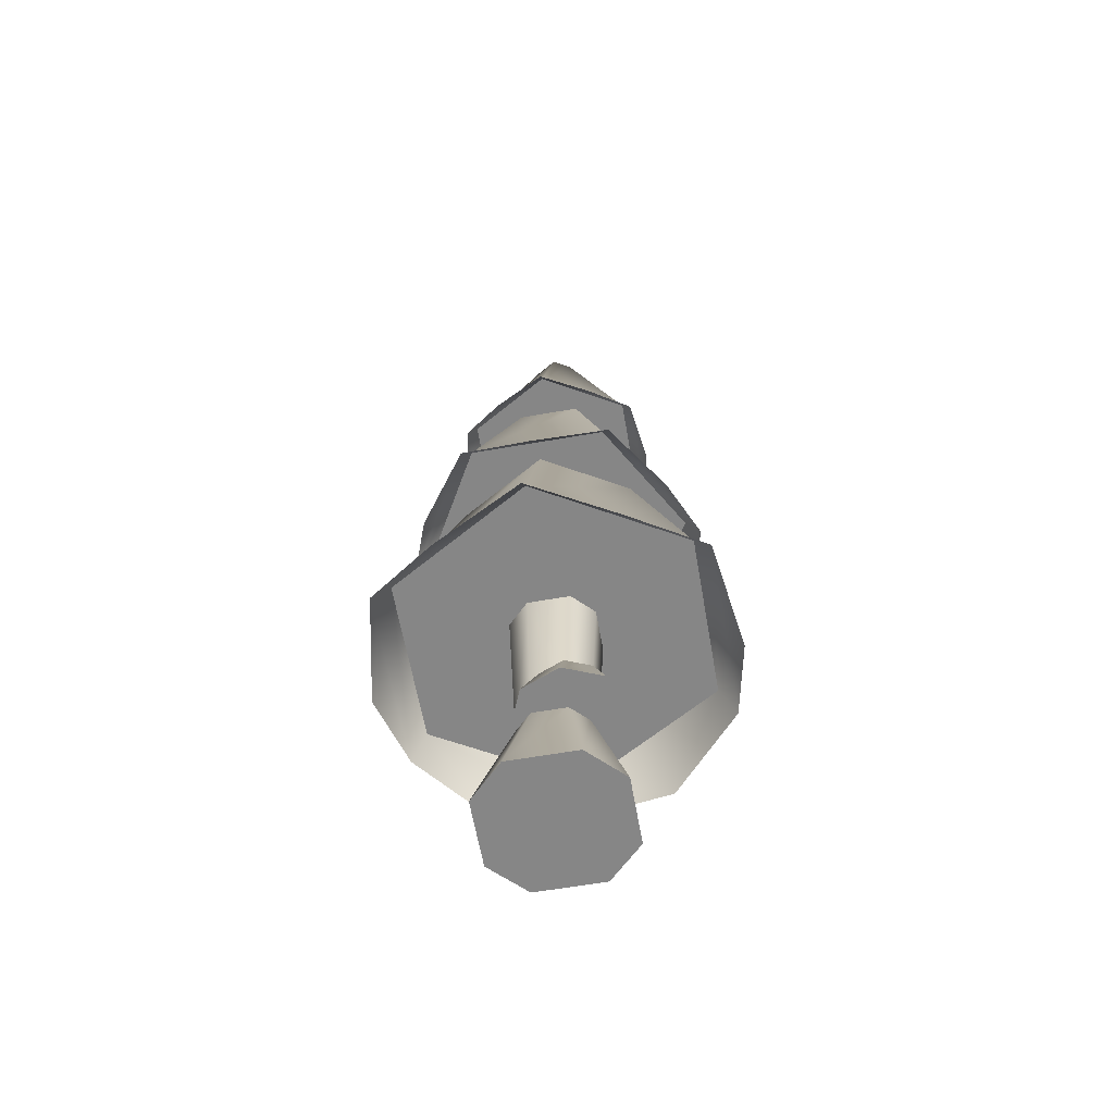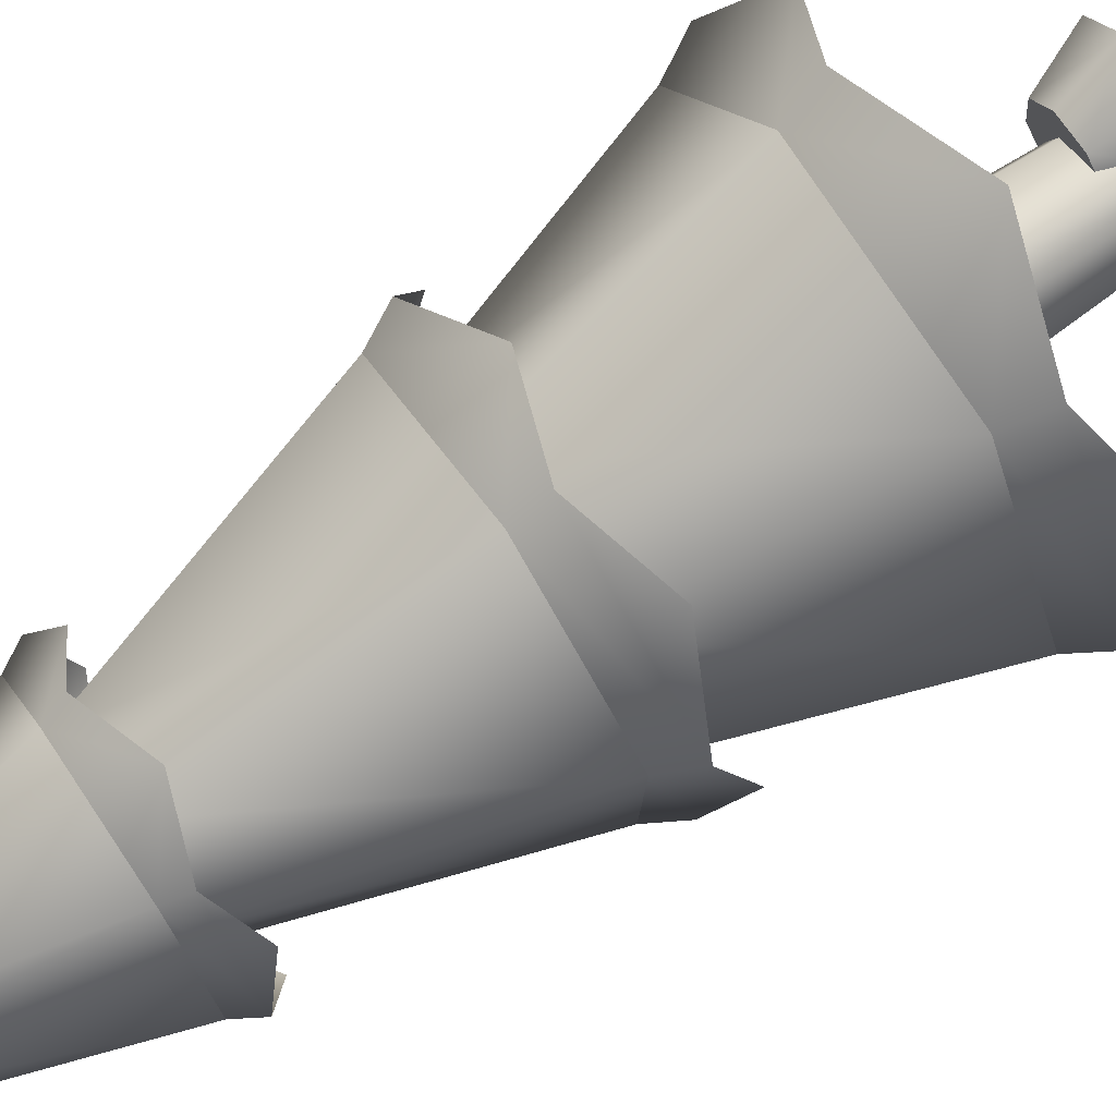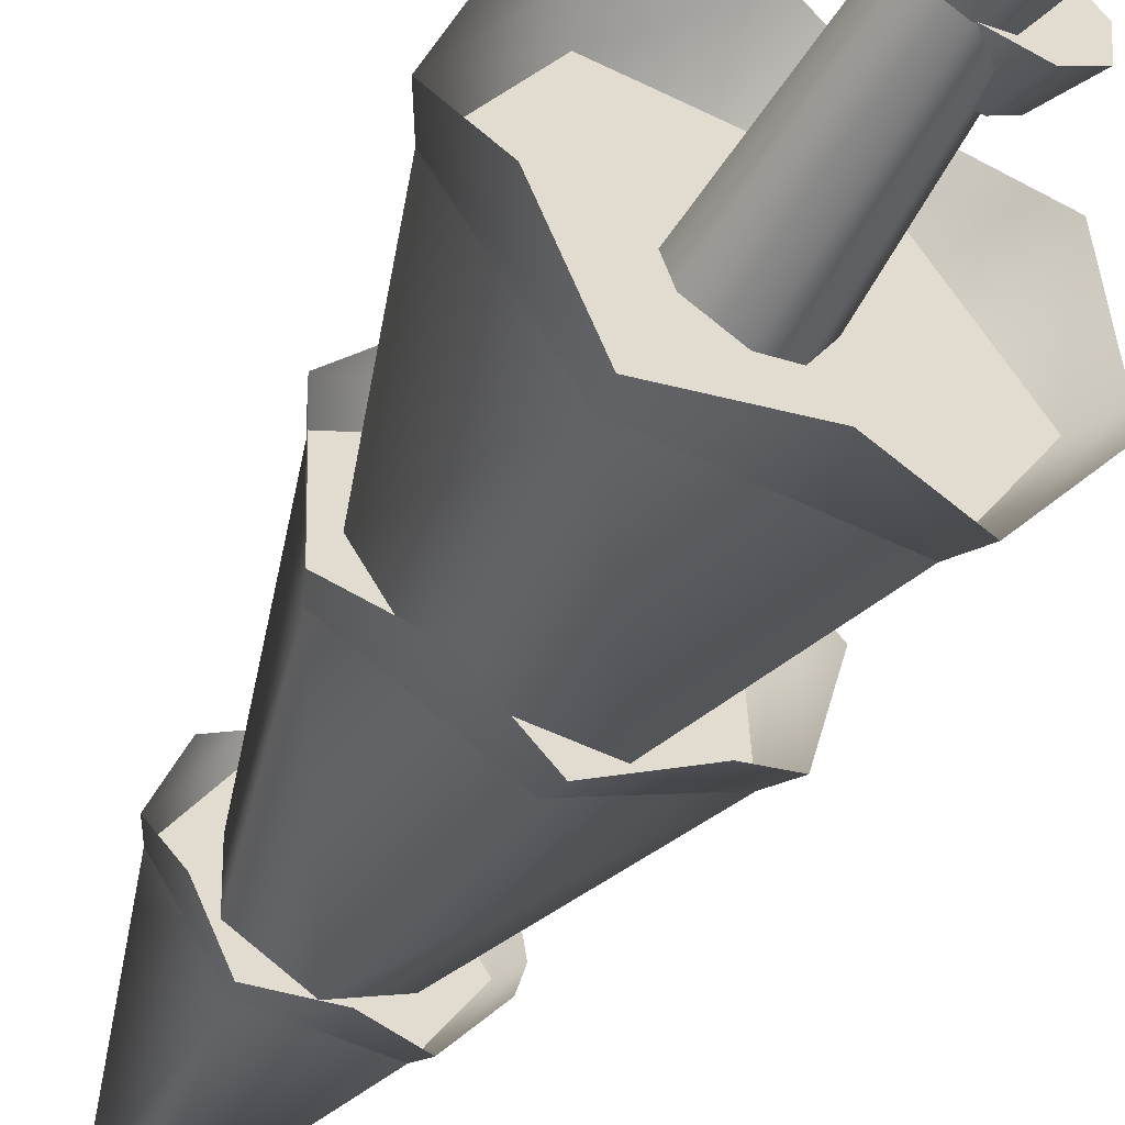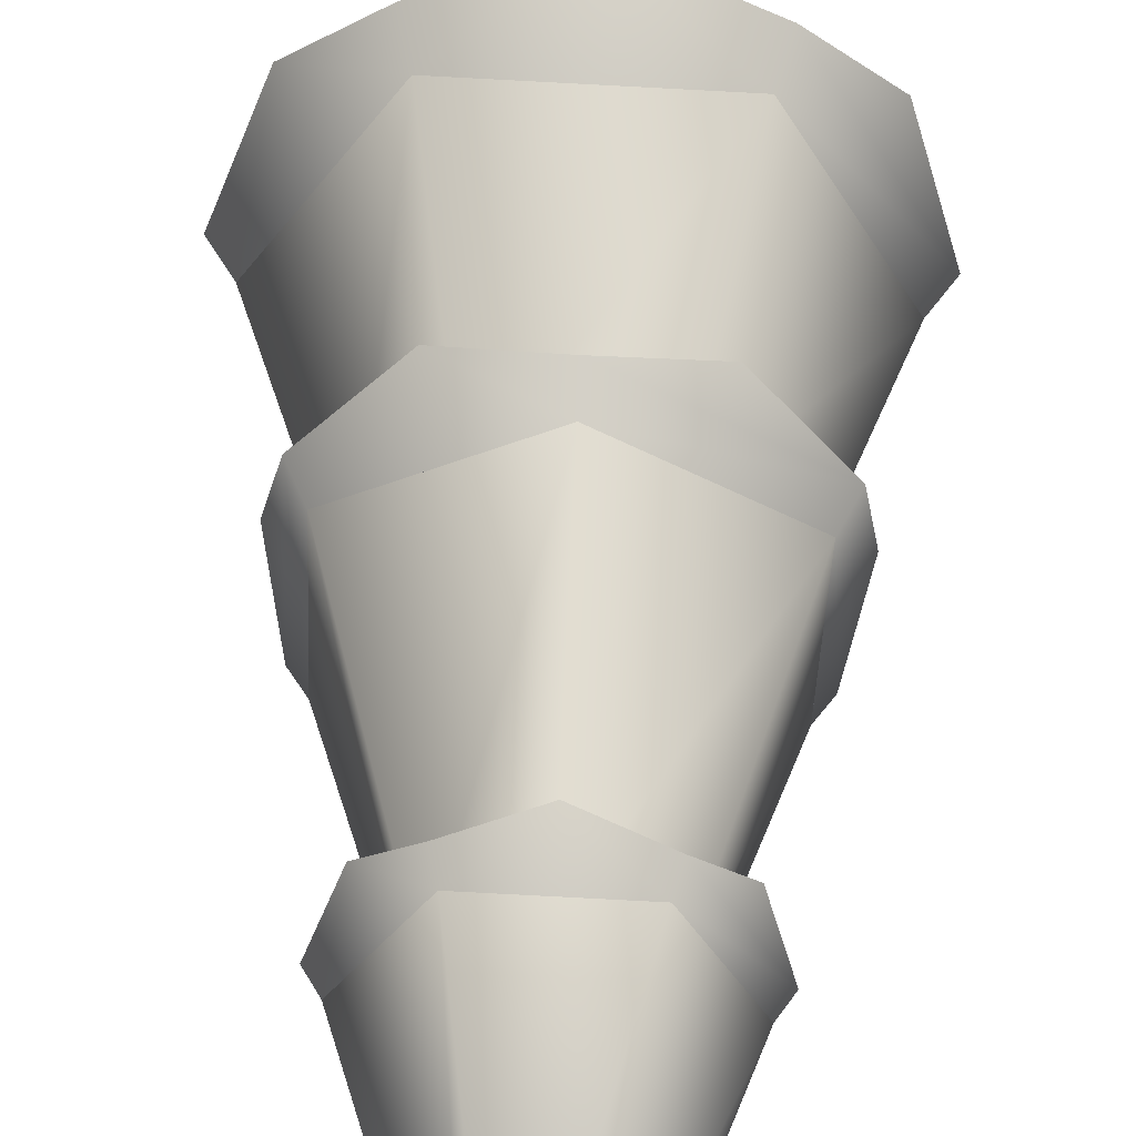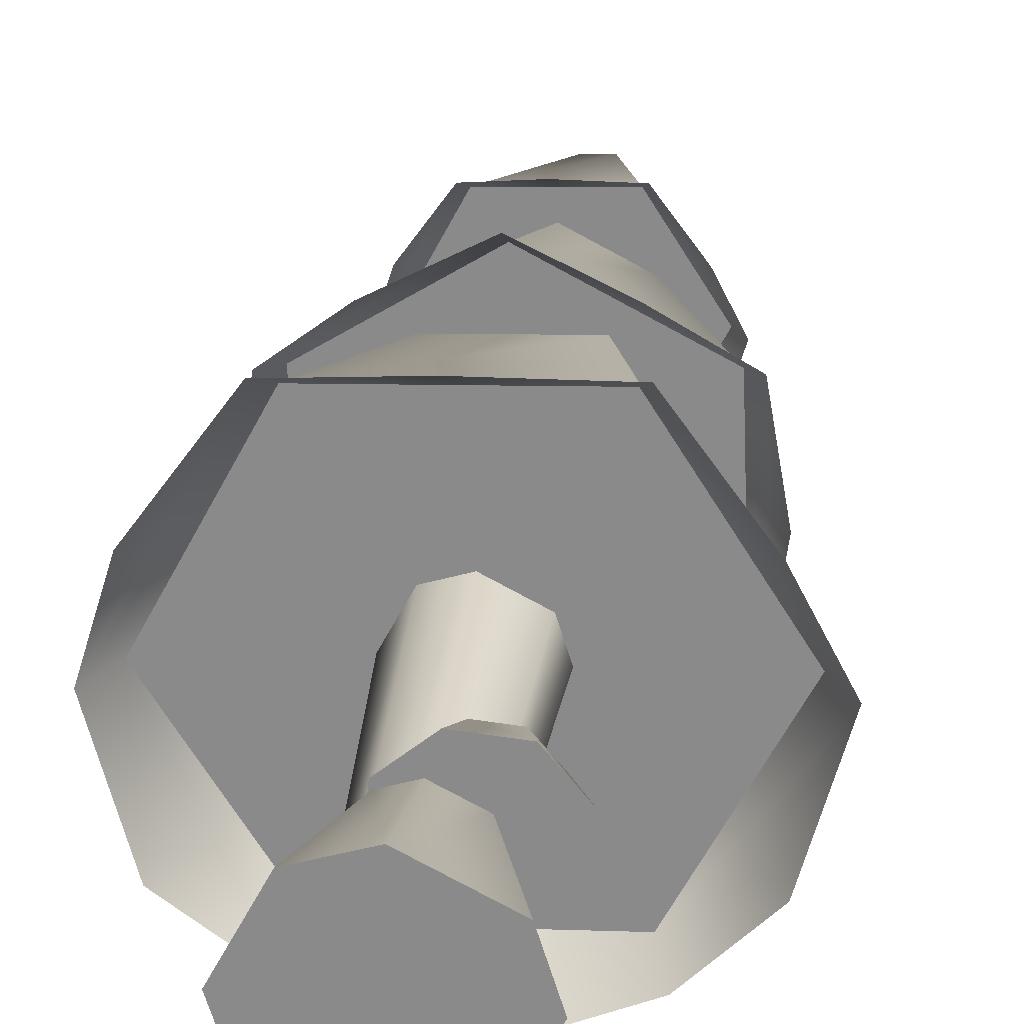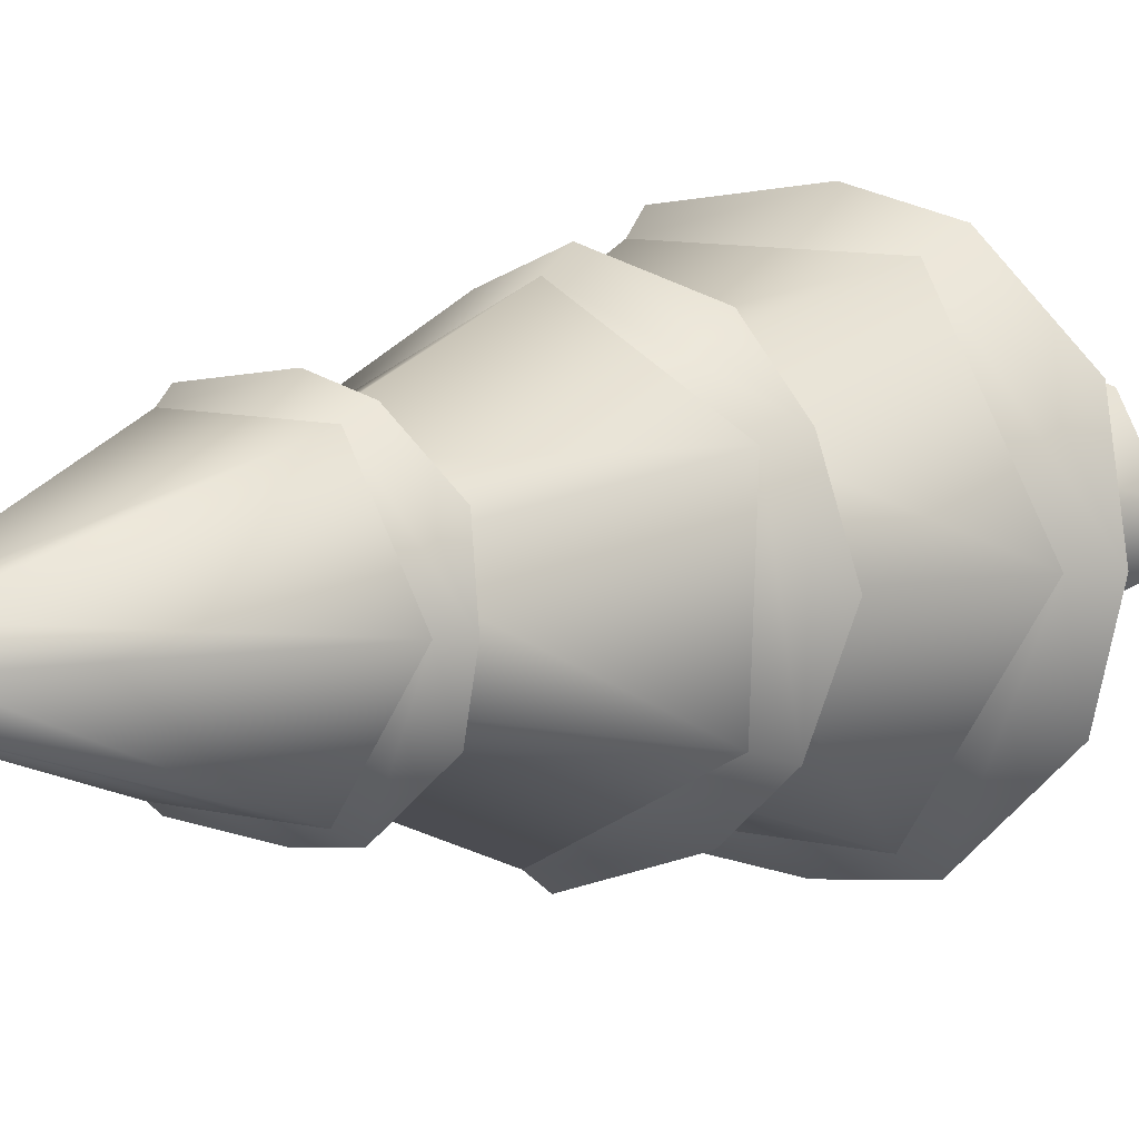
<metadata>
{"format":"obj","ext":"obj","renderer":"f3d","projection":"perspective","resolution":1024,"background":"white","views":[{"elev":-62.0,"azim":37.8,"up":"+Y"},{"elev":75.6,"azim":-123.7,"up":"+Z"},{"elev":-53.4,"azim":-29.0,"up":"+Z"},{"elev":49.9,"azim":-178.0,"up":"+Z"},{"elev":25.5,"azim":6.5,"up":"+Z"},{"elev":5.4,"azim":-146.7,"up":"+Z"}]}
</metadata>
<code>
o tree.033
v -11.16 -4.675 -14.13
v -10.99 -4.675 -14.22
v -11.29 -4.675 -14.17
v -10.95 -4.675 -14.35
v -11.38 -4.675 -14.34
v -11.04 -4.675 -14.52
v -11.34 -4.675 -14.47
v -11.17 -4.675 -14.56
v -11.07 -4.327 -14.29
v -11.16 -4.327 -14.24
v -11.22 -4.327 -14.26
v -11.05 -4.327 -14.35
v -11.1 -4.327 -14.44
v -11.16 -4.327 -14.46
v -11.25 -4.327 -14.41
v -11.27 -4.327 -14.35
v -11.16 -3.806 -14.48
v -11.27 -3.806 -14.43
v -11.3 -3.806 -14.35
v -11.05 -3.806 -14.27
v -11.16 -3.806 -14.22
v -11.08 -3.806 -14.46
v -11.03 -3.806 -14.35
v -11.24 -3.806 -14.24
v -11.05 -4.203 -14.23
v -11.12 -4.203 -14.22
v -11 -4.203 -14.29
v -11.01 -4.203 -14.36
v -11.18 -4.203 -14.27
v -11.06 -4.203 -14.41
v -11.19 -4.203 -14.35
v -11.14 -4.203 -14.4
v -11.02 -4.33 -14.18
v -10.94 -4.33 -14.27
v -11.14 -4.33 -14.17
v -11.23 -4.33 -14.25
v -10.96 -4.33 -14.39
v -11.24 -4.33 -14.36
v -11.05 -4.33 -14.47
v -11.16 -4.33 -14.45
v -11.42 -3.806 -13.95
v -11.64 -3.806 -14.38
v -11.32 -3.231 -14.12
v -11.45 -3.231 -14.37
v -10.69 -3.806 -14.34
v -10.94 -3.806 -13.93
v -10.88 -3.231 -14.35
v -11.03 -3.231 -14.11
v -10.91 -3.806 -14.76
v -11.02 -3.231 -14.6
v -11.3 -3.231 -14.61
v -11.39 -3.806 -14.78
v -11.04 -2.613 -14.11
v -11.31 -2.613 -14.12
v -11.14 -1.965 -14.3
v -11.2 -1.965 -14.3
v -11.2 -1.965 -14.41
v -11.23 -1.965 -14.36
v -11.29 -2.613 -14.6
v -11.44 -2.613 -14.37
v -11.02 -2.613 -14.59
v -10.89 -2.613 -14.35
v -11.13 -1.965 -14.41
v -11.1 -1.965 -14.36
v -10.84 -3.231 -14.15
v -11.18 -3.231 -13.97
v -11.02 -2.613 -14.26
v -11.17 -2.613 -14.18
v -10.82 -3.231 -14.54
v -11.01 -2.613 -14.44
v -11.51 -3.231 -14.18
v -11.32 -2.613 -14.27
v -11.5 -3.231 -14.56
v -11.32 -2.613 -14.45
v -11.15 -3.231 -14.75
v -11.16 -2.613 -14.54
v -11.61 -3.985 -14.12
v -11.7 -3.895 -14.38
v -11.45 -3.895 -13.91
v -10.88 -3.895 -14.81
v -11.15 -3.985 -14.86
v -11.41 -3.895 -14.83
v -11.59 -3.985 -14.63
v -10.92 -3.895 -13.89
v -11.19 -3.985 -13.85
v -10.72 -3.985 -14.59
v -10.64 -3.895 -14.34
v -10.74 -3.985 -14.09
v -10.95 -3.377 -14.71
v -10.78 -3.304 -14.56
v -11.15 -3.304 -14.79
v -10.8 -3.304 -14.13
v -10.97 -3.377 -13.99
v -11.18 -3.304 -13.93
v -11.58 -3.377 -14.37
v -11.53 -3.304 -14.59
v -11.55 -3.304 -14.16
v -11.36 -3.377 -14.72
v -11.39 -3.377 -14.01
v -10.76 -3.377 -14.34
v -11 -2.665 -14.62
v -11.15 -2.716 -14.65
v -11.31 -2.665 -14.63
v -11.41 -2.716 -14.51
v -11.47 -2.665 -14.37
v -10.86 -2.665 -14.35
v -10.92 -2.716 -14.2
v -11.02 -2.665 -14.09
v -11.42 -2.716 -14.22
v -11.33 -2.665 -14.1
v -10.91 -2.716 -14.49
v -11.18 -2.716 -14.07
f 3 2 1
f 2 3 4
f 4 3 5
f 4 5 6
f 6 5 7
f 6 7 8
f 9 1 2
f 1 9 10
f 11 1 10
f 1 11 3
f 12 2 4
f 2 12 9
f 13 4 6
f 4 13 12
f 7 14 8
f 14 7 15
f 11 5 3
f 5 11 16
f 8 13 6
f 13 8 14
f 7 16 15
f 16 7 5
f 14 18 17
f 18 14 15
f 16 18 15
f 18 16 19
f 21 9 20
f 9 21 10
f 22 12 13
f 12 22 23
f 21 11 10
f 11 21 24
f 13 17 22
f 17 13 14
f 20 12 23
f 12 20 9
f 24 16 11
f 16 24 19
f 27 26 25
f 26 27 28
f 26 28 29
f 29 28 30
f 29 30 31
f 31 30 32
f 35 34 33
f 34 35 36
f 34 36 37
f 37 36 38
f 37 38 39
f 39 38 40
f 27 33 34
f 33 27 25
f 29 38 36
f 38 29 31
f 40 31 32
f 31 40 38
f 28 34 37
f 34 28 27
f 26 36 35
f 36 26 29
f 30 37 39
f 37 30 28
f 26 33 25
f 33 26 35
f 40 30 39
f 30 40 32
f 43 42 41
f 42 43 44
f 47 46 45
f 46 47 48
f 50 45 49
f 45 50 47
f 48 41 46
f 41 48 43
f 52 44 51
f 44 52 42
f 52 50 49
f 50 52 51
f 41 45 46
f 45 41 42
f 45 42 49
f 49 42 52
f 55 54 53
f 54 55 56
f 59 58 57
f 58 59 60
f 63 62 61
f 62 63 64
f 64 53 62
f 53 64 55
f 64 56 55
f 56 64 58
f 58 64 63
f 58 63 57
f 59 63 61
f 63 59 57
f 54 62 53
f 62 54 60
f 62 60 61
f 61 60 59
f 56 60 54
f 60 56 58
f 67 66 65
f 66 67 68
f 70 65 69
f 65 70 67
f 68 71 66
f 71 68 72
f 72 73 71
f 73 72 74
f 71 65 66
f 65 71 69
f 69 71 73
f 69 73 75
f 76 69 75
f 69 76 70
f 73 76 75
f 76 73 74
f 79 78 77
f 78 79 41
f 78 41 42
f 77 78 79
f 41 79 78
f 42 41 78
f 81 49 80
f 49 81 52
f 52 81 82
f 80 49 81
f 52 81 49
f 82 81 52
f 82 42 52
f 42 82 83
f 42 83 78
f 52 42 82
f 83 82 42
f 78 83 42
f 46 85 84
f 85 46 41
f 85 41 79
f 84 85 46
f 41 46 85
f 79 41 85
f 80 87 86
f 87 80 49
f 87 49 45
f 86 87 80
f 49 80 87
f 45 49 87
f 45 88 87
f 88 45 46
f 88 46 84
f 87 88 45
f 46 45 88
f 84 46 88
f 91 90 89
f 90 91 75
f 90 75 69
f 89 90 91
f 75 91 90
f 69 75 90
f 65 93 92
f 93 65 66
f 93 66 94
f 92 93 65
f 66 65 93
f 94 66 93
f 97 96 95
f 96 97 71
f 96 71 73
f 95 96 97
f 71 97 96
f 73 71 96
f 98 75 91
f 75 98 73
f 73 98 96
f 91 75 98
f 73 98 75
f 96 98 73
f 94 97 99
f 97 94 66
f 97 66 71
f 99 97 94
f 66 94 97
f 71 66 97
f 90 92 100
f 92 90 69
f 92 69 65
f 100 92 90
f 69 90 92
f 65 69 92
f 102 61 101
f 61 102 59
f 59 102 103
f 101 61 102
f 59 102 61
f 103 102 59
f 103 60 59
f 60 103 104
f 60 104 105
f 59 60 103
f 104 103 60
f 105 104 60
f 62 107 106
f 107 62 53
f 107 53 108
f 106 107 62
f 53 62 107
f 108 53 107
f 110 105 109
f 105 110 54
f 105 54 60
f 109 105 110
f 54 110 105
f 60 54 105
f 101 106 111
f 106 101 61
f 106 61 62
f 111 106 101
f 61 101 106
f 62 61 106
f 53 112 108
f 112 53 54
f 112 54 110
f 108 112 53
f 54 53 112
f 110 54 112
f 3 2 1
f 2 3 4
f 4 3 5
f 4 5 6
f 6 5 7
f 6 7 8
f 9 1 2
f 1 9 10
f 11 1 10
f 1 11 3
f 12 2 4
f 2 12 9
f 13 4 6
f 4 13 12
f 7 14 8
f 14 7 15
f 11 5 3
f 5 11 16
f 8 13 6
f 13 8 14
f 7 16 15
f 16 7 5
f 14 18 17
f 18 14 15
f 16 18 15
f 18 16 19
f 21 9 20
f 9 21 10
f 22 12 13
f 12 22 23
f 21 11 10
f 11 21 24
f 13 17 22
f 17 13 14
f 20 12 23
f 12 20 9
f 24 16 11
f 16 24 19
f 27 26 25
f 26 27 28
f 26 28 29
f 29 28 30
f 29 30 31
f 31 30 32
f 35 34 33
f 34 35 36
f 34 36 37
f 37 36 38
f 37 38 39
f 39 38 40
f 27 33 34
f 33 27 25
f 29 38 36
f 38 29 31
f 40 31 32
f 31 40 38
f 28 34 37
f 34 28 27
f 26 36 35
f 36 26 29
f 30 37 39
f 37 30 28
f 26 33 25
f 33 26 35
f 40 30 39
f 30 40 32
f 43 42 41
f 42 43 44
f 47 46 45
f 46 47 48
f 50 45 49
f 45 50 47
f 48 41 46
f 41 48 43
f 52 44 51
f 44 52 42
f 52 50 49
f 50 52 51
f 41 45 46
f 45 41 42
f 45 42 49
f 49 42 52
f 55 54 53
f 54 55 56
f 59 58 57
f 58 59 60
f 63 62 61
f 62 63 64
f 64 53 62
f 53 64 55
f 64 56 55
f 56 64 58
f 58 64 63
f 58 63 57
f 59 63 61
f 63 59 57
f 54 62 53
f 62 54 60
f 62 60 61
f 61 60 59
f 56 60 54
f 60 56 58
f 67 66 65
f 66 67 68
f 70 65 69
f 65 70 67
f 68 71 66
f 71 68 72
f 72 73 71
f 73 72 74
f 71 65 66
f 65 71 69
f 69 71 73
f 69 73 75
f 76 69 75
f 69 76 70
f 73 76 75
f 76 73 74
f 79 78 77
f 78 79 41
f 78 41 42
f 77 78 79
f 41 79 78
f 42 41 78
f 81 49 80
f 49 81 52
f 52 81 82
f 80 49 81
f 52 81 49
f 82 81 52
f 82 42 52
f 42 82 83
f 42 83 78
f 52 42 82
f 83 82 42
f 78 83 42
f 46 85 84
f 85 46 41
f 85 41 79
f 84 85 46
f 41 46 85
f 79 41 85
f 80 87 86
f 87 80 49
f 87 49 45
f 86 87 80
f 49 80 87
f 45 49 87
f 45 88 87
f 88 45 46
f 88 46 84
f 87 88 45
f 46 45 88
f 84 46 88
f 91 90 89
f 90 91 75
f 90 75 69
f 89 90 91
f 75 91 90
f 69 75 90
f 65 93 92
f 93 65 66
f 93 66 94
f 92 93 65
f 66 65 93
f 94 66 93
f 97 96 95
f 96 97 71
f 96 71 73
f 95 96 97
f 71 97 96
f 73 71 96
f 98 75 91
f 75 98 73
f 73 98 96
f 91 75 98
f 73 98 75
f 96 98 73
f 94 97 99
f 97 94 66
f 97 66 71
f 99 97 94
f 66 94 97
f 71 66 97
f 90 92 100
f 92 90 69
f 92 69 65
f 100 92 90
f 69 90 92
f 65 69 92
f 102 61 101
f 61 102 59
f 59 102 103
f 101 61 102
f 59 102 61
f 103 102 59
f 103 60 59
f 60 103 104
f 60 104 105
f 59 60 103
f 104 103 60
f 105 104 60
f 62 107 106
f 107 62 53
f 107 53 108
f 106 107 62
f 53 62 107
f 108 53 107
f 110 105 109
f 105 110 54
f 105 54 60
f 109 105 110
f 54 110 105
f 60 54 105
f 101 106 111
f 106 101 61
f 106 61 62
f 111 106 101
f 61 101 106
f 62 61 106
f 53 112 108
f 112 53 54
f 112 54 110
f 108 112 53
f 54 53 112
f 110 54 112

</code>
